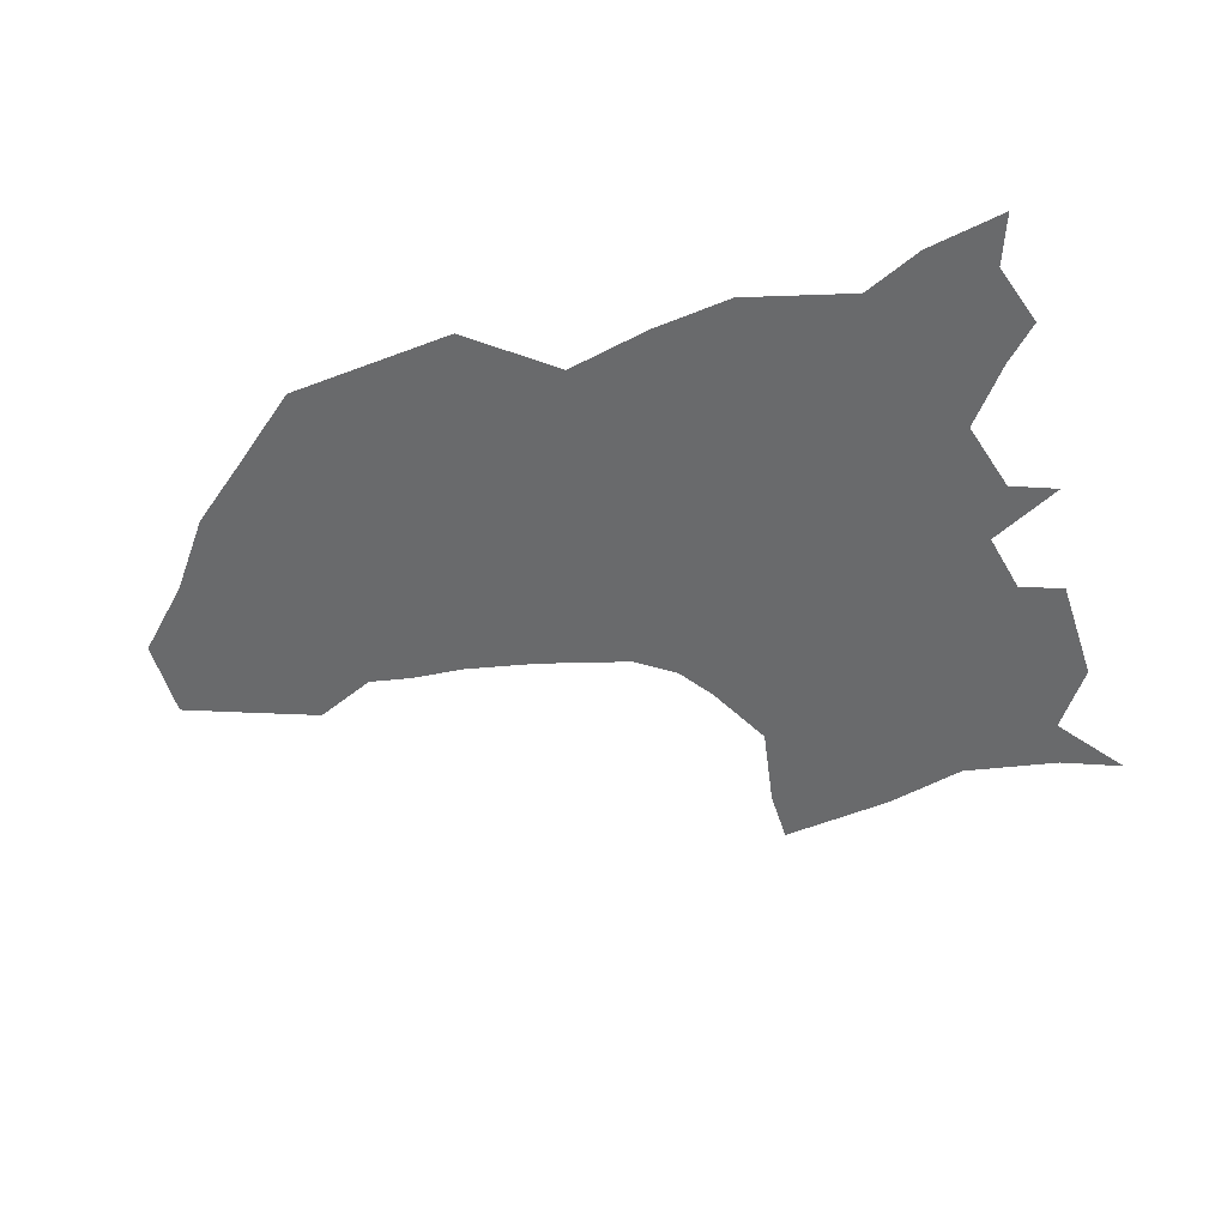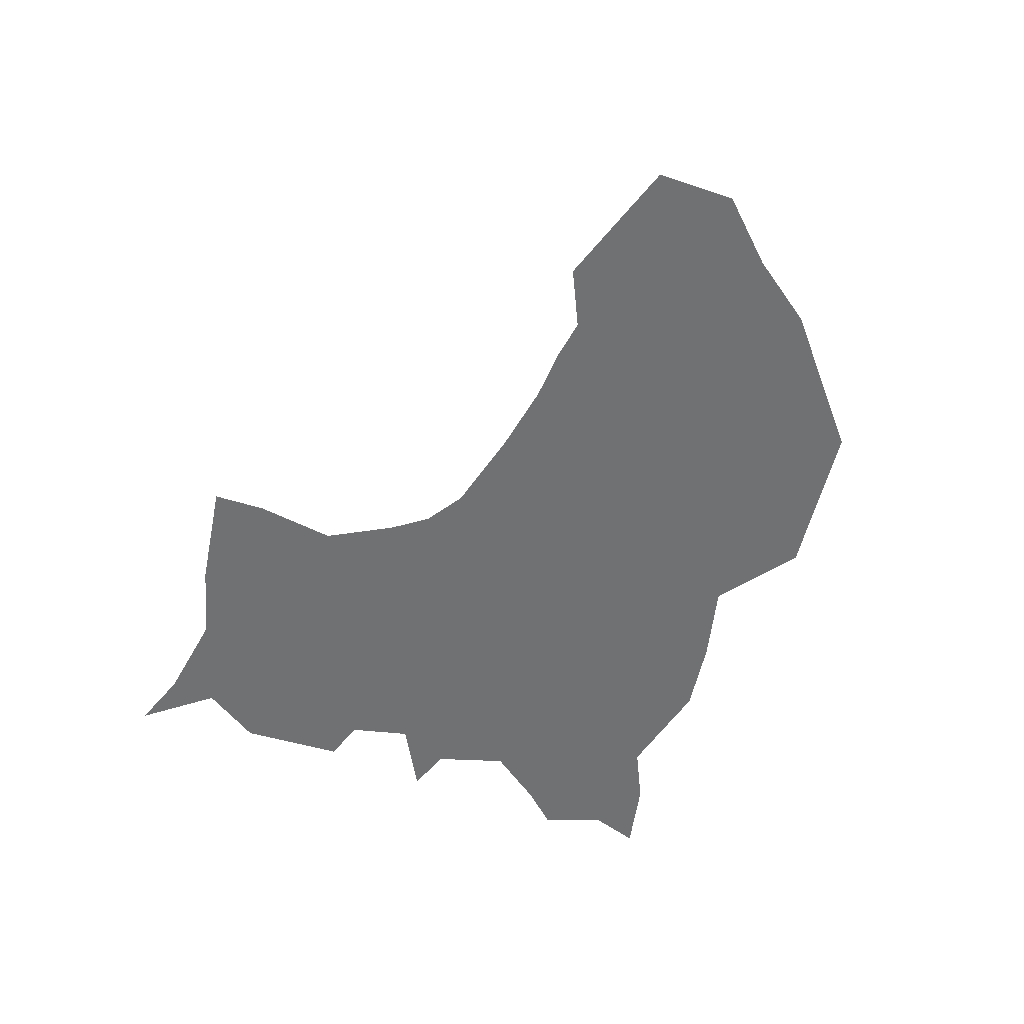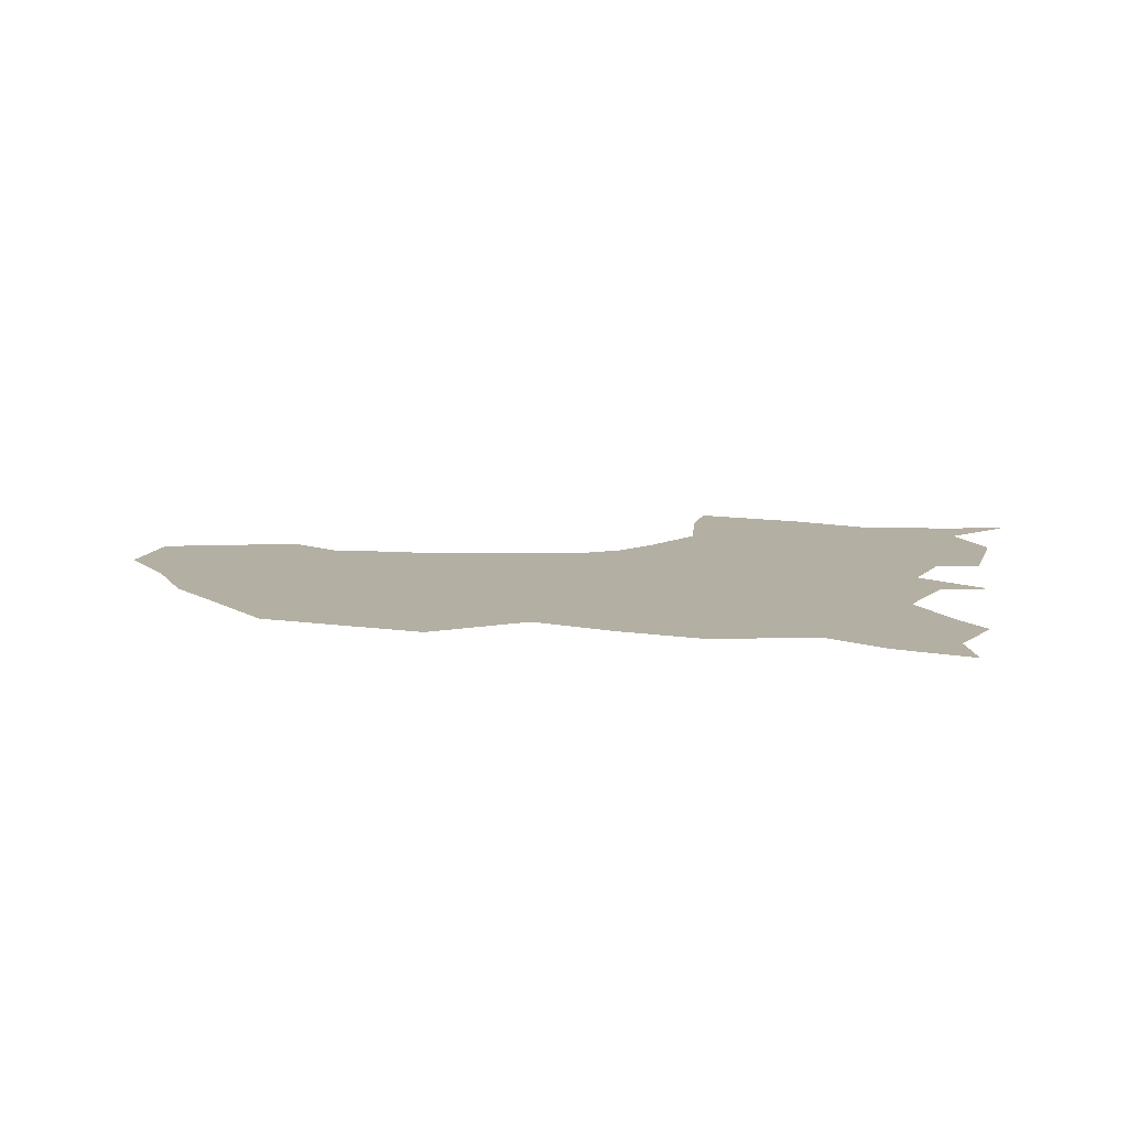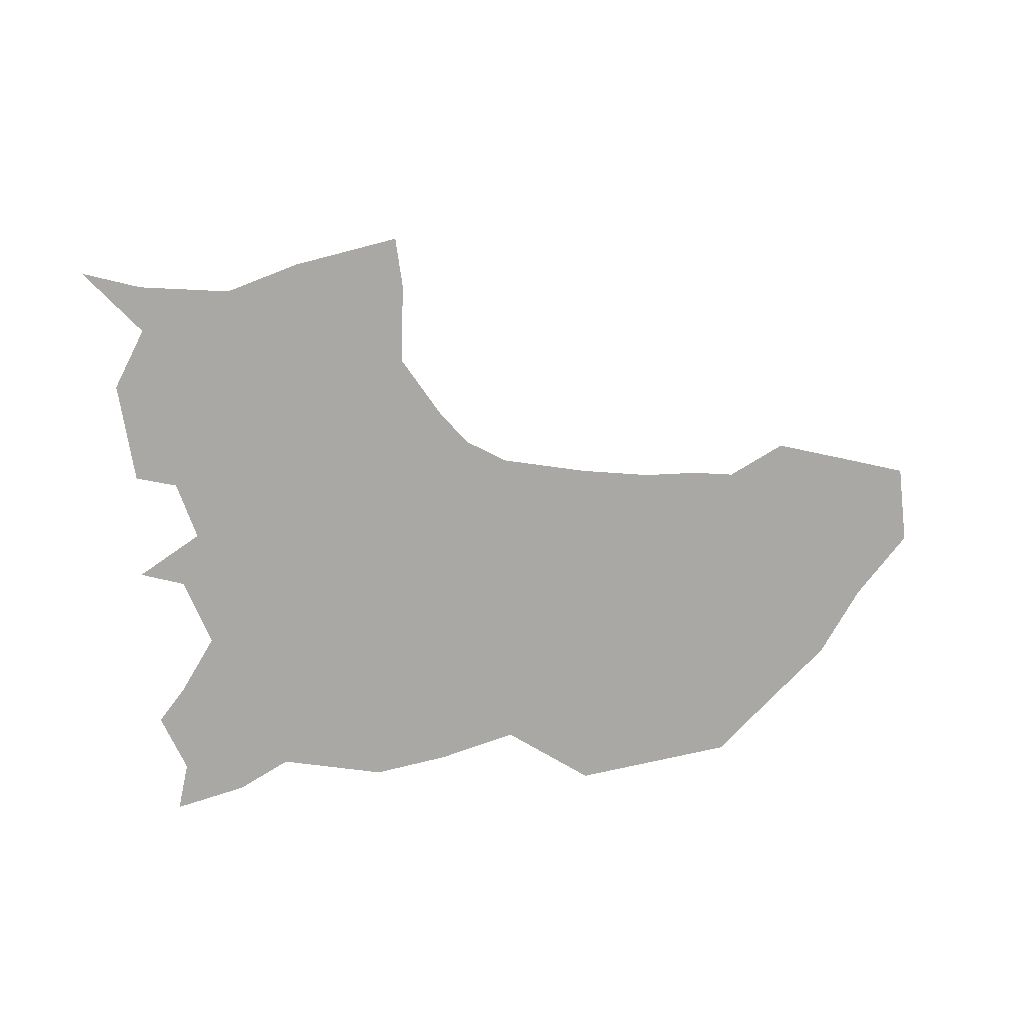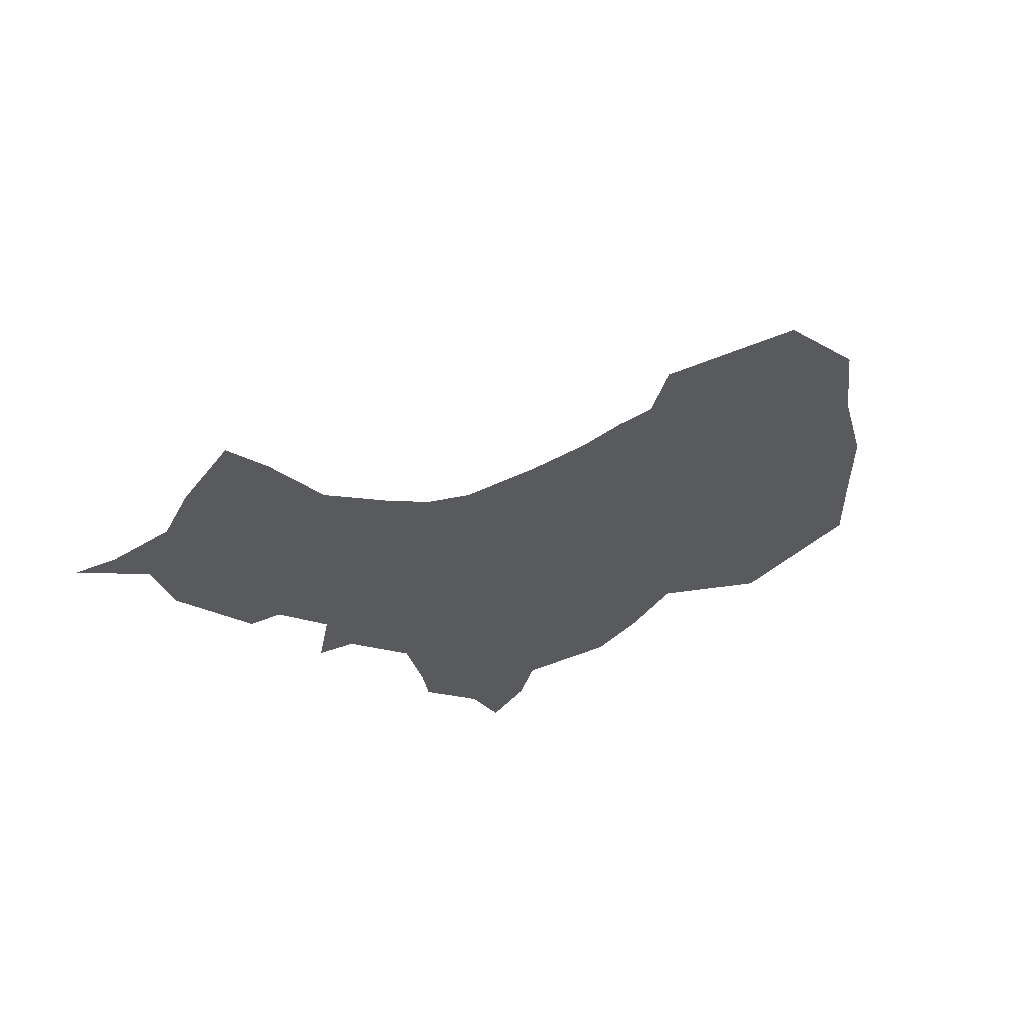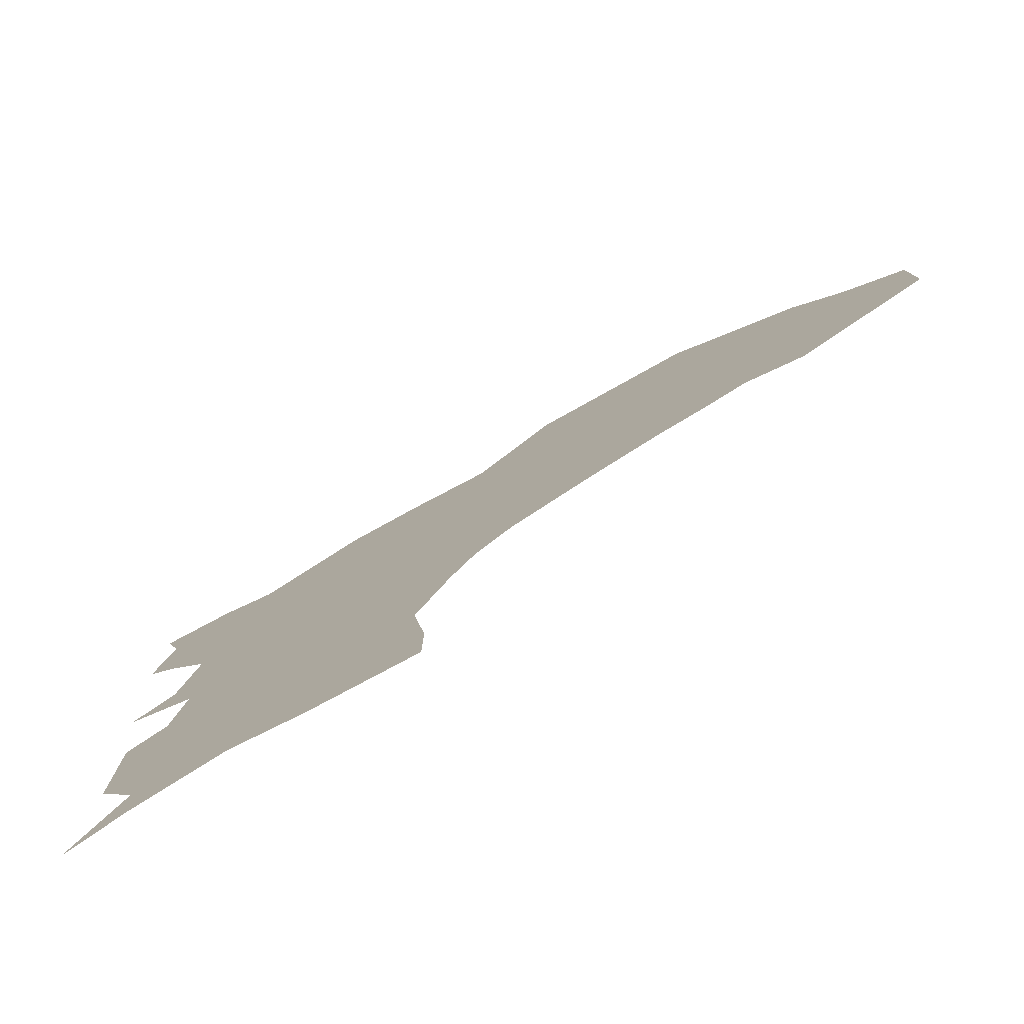
<metadata>
{"format":"obj","ext":"obj","renderer":"f3d","projection":"perspective","resolution":1024,"background":"white","views":[{"elev":-52.9,"azim":16.9,"up":"+Y"},{"elev":-55.2,"azim":-108.5,"up":"+Y"},{"elev":11.2,"azim":14.3,"up":"+Y"},{"elev":-74.9,"azim":-172.4,"up":"+Y"},{"elev":-31.2,"azim":-127.4,"up":"+Y"},{"elev":-77.1,"azim":-149.9,"up":"+Z"}]}
</metadata>
<code>
v  -659.8 0 449.3
v  -645.1 0 434.7
v  -660.5 0 412.1
v  -610.6 0 419.2
v  -634.2 0 402.6
v  -550.9 0 520.7
v  -551.4 0 482.4
v  -573.2 0 511.4
v  -572.8 0 454.8
v  -585.3 0 491
v  -474.1 0 562.5
v  -505.2 0 538.4
v  -512.2 0 559.1
v  -445.5 0 514.2
v  -473.1 0 494.6
v  -462.2 0 526.6
v  -430.3 0 531.1
v  -412.6 0 480.2
v  -383.7 0 494.8
v  -382.8 0 455.7
v  -256.6 0 527.9
v  -281.2 0 512.7
v  -284.4 0 544.5
v  -247.2 0 498.9
v  -312.6 0 373.3
v  -285.6 0 398.3
v  -279.2 0 369.4
v  -632.8 0 476.3
v  -591 0 462.8
v  -397.8 0 541.2
v  -436.3 0 532.9
v  -502.5 0 509.9
v  -535.4 0 537.8
v  -388.1 0 346.9
v  -423.9 0 349.7
v  -409.3 0 382
v  -582.6 0 412.4
v  -599.2 0 390.1
v  -580.2 0 530.8
v  -590.1 0 436.6
v  -615 0 442.6
v  -609.9 0 506.8
v  -529.3 0 496.5
v  -550.2 0 555.6
v  -534.4 0 452.2
v  -369.8 0 377
v  -409.2 0 521.4
v  -502.7 0 489.1
v  -443.4 0 468.9
v  -476.2 0 461
v  -365.2 0 485.4
v  -360 0 518.6
v  -329 0 505.7
v  -361.1 0 545.4
v  -311.4 0 532.3
v  -337 0 527.9
v  -355.2 0 445.4
v  -385.3 0 524.3
v  -435.2 0 490
v  -445.8 0 443.2
v  -527.5 0 396.7
v  -522.2 0 420.8
v  -494.6 0 390
v  -402.7 0 423.1
v  -419 0 455.8
v  -337.2 0 464
v  -292.9 0 347
v  -316.4 0 340.8
v  -304.2 0 433.7
v  -283 0 457.3
v  -273.5 0 423.7
v  -302.4 0 516
v  -300.8 0 490.2
v  -248.3 0 551.2
v  -301.6 0 412.8
v  -386.3 0 396.9
v  -349.7 0 370.2
v  -259.2 0 362.8
v  -262.6 0 483.3
v  -551.8 0 439.4
v  -571.7 0 402.4
v  -445.7 0 414.2
v  -417.8 0 399.5
v  -453.7 0 378.8
v  -413.8 0 255.7
v  -414 0 280.8
v  -386.9 0 289.4
v  -358.6 0 346.4
v  -338 0 322.2
v  -371.9 0 310.8
v  -371.4 0 414.1
v  -345.6 0 416.4
v  -336 0 386.6
v  -407.7 0 318.6
v  -390.8 0 320.8
v  -435.5 0 366.3
v  -499.6 0 439.9
v  -552.5 0 398.8
v  -473.5 0 400.1
v  -472.2 0 431.4
v  -307 0 470.5
v  -328.1 0 431.1
v  -252 0 415.6
v  -361.4 0 262.1
v  -504.4 0 467.5
v  -285.7 0 321.7
v  -306.7 0 305.1
v  -357.1 0 298.4
v  -329.4 0 291.5
v  -276.7 0 285.6
v  -257.7 0 313
v  -324.3 0 271.1
v  -251.3 0 252.1
v  -279.8 0 263
o suelo_t_4
g suelo_t_4
f 1 2 3
f 2 4 5
f 6 7 8
f 7 9 10
f 11 12 13
f 14 15 16
f 17 14 16
f 18 19 20
f 21 22 23
f 21 24 22
f 25 26 27
f 28 10 29
f 30 17 31
f 32 33 12
f 34 35 36
f 4 37 38
f 6 8 39
f 40 29 9
f 2 1 28
f 5 3 2
f 2 28 41
f 13 12 33
f 42 39 8
f 28 29 41
f 43 33 32
f 6 39 44
f 45 9 7
f 6 43 7
f 13 33 44
f 32 12 16
f 7 43 45
f 46 34 36
f 11 31 16
f 16 12 11
f 47 19 18
f 30 47 17
f 15 48 32
f 49 50 15
f 51 52 53
f 54 55 56
f 57 20 51
f 54 52 58
f 47 18 59
f 59 15 14
f 49 60 50
f 61 62 63
f 64 65 20
f 66 51 53
f 25 67 68
f 25 27 67
f 69 70 71
f 23 22 72
f 55 23 72
f 54 56 52
f 73 72 22
f 21 23 74
f 25 75 26
f 46 36 76
f 25 68 77
f 78 67 27
f 22 79 73
f 59 14 47
f 58 52 19
f 15 50 48
f 32 16 15
f 40 9 80
f 40 37 4
f 37 80 81
f 81 38 37
f 82 83 84
f 85 86 87
f 88 89 90
f 91 92 93
f 91 93 46
f 91 57 92
f 64 60 65
f 60 49 65
f 34 94 35
f 88 90 95
f 46 88 34
f 46 93 77
f 91 46 76
f 64 91 76
f 83 76 36
f 96 83 36
f 45 80 9
f 7 10 8
f 42 8 10
f 10 28 42
f 40 41 29
f 10 9 29
f 40 4 41
f 40 80 37
f 6 44 33
f 43 6 33
f 97 62 45
f 80 98 81
f 96 36 35
f 83 96 84
f 82 99 100
f 22 24 79
f 73 79 70
f 70 101 73
f 69 102 101
f 103 26 71
f 80 62 98
f 85 87 104
f 94 87 86
f 34 95 94
f 62 80 45
f 97 45 105
f 49 59 18
f 18 20 65
f 17 16 31
f 47 14 17
f 72 73 53
f 72 56 55
f 20 19 51
f 91 20 57
f 54 58 30
f 51 19 52
f 53 52 56
f 72 53 56
f 102 57 66
f 101 66 53
f 47 30 58
f 58 19 47
f 49 18 65
f 49 15 59
f 99 63 97
f 82 60 64
f 82 84 99
f 46 77 88
f 68 106 107
f 68 67 106
f 106 67 78
f 75 93 92
f 71 26 75
f 87 90 108
f 43 32 48
f 105 45 43
f 2 41 4
f 4 38 5
f 50 60 100
f 97 105 50
f 99 97 100
f 84 63 99
f 89 109 108
f 94 95 87
f 68 107 89
f 88 77 68
f 87 95 90
f 87 108 104
f 25 77 93
f 75 25 93
f 64 76 83
f 64 20 91
f 48 50 105
f 105 43 48
f 98 62 61
f 101 53 73
f 102 66 101
f 97 63 62
f 97 50 100
f 102 92 57
f 57 51 66
f 75 92 102
f 102 69 75
f 82 64 83
f 82 100 60
f 88 95 34
f 88 68 89
f 110 107 106
f 106 78 111
f 110 106 111
f 110 112 107
f 113 114 110
f 104 109 112
f 90 89 108
f 104 108 109
f 69 71 75
f 69 101 70
f 112 110 114
f 107 112 109
f 89 107 109

</code>
